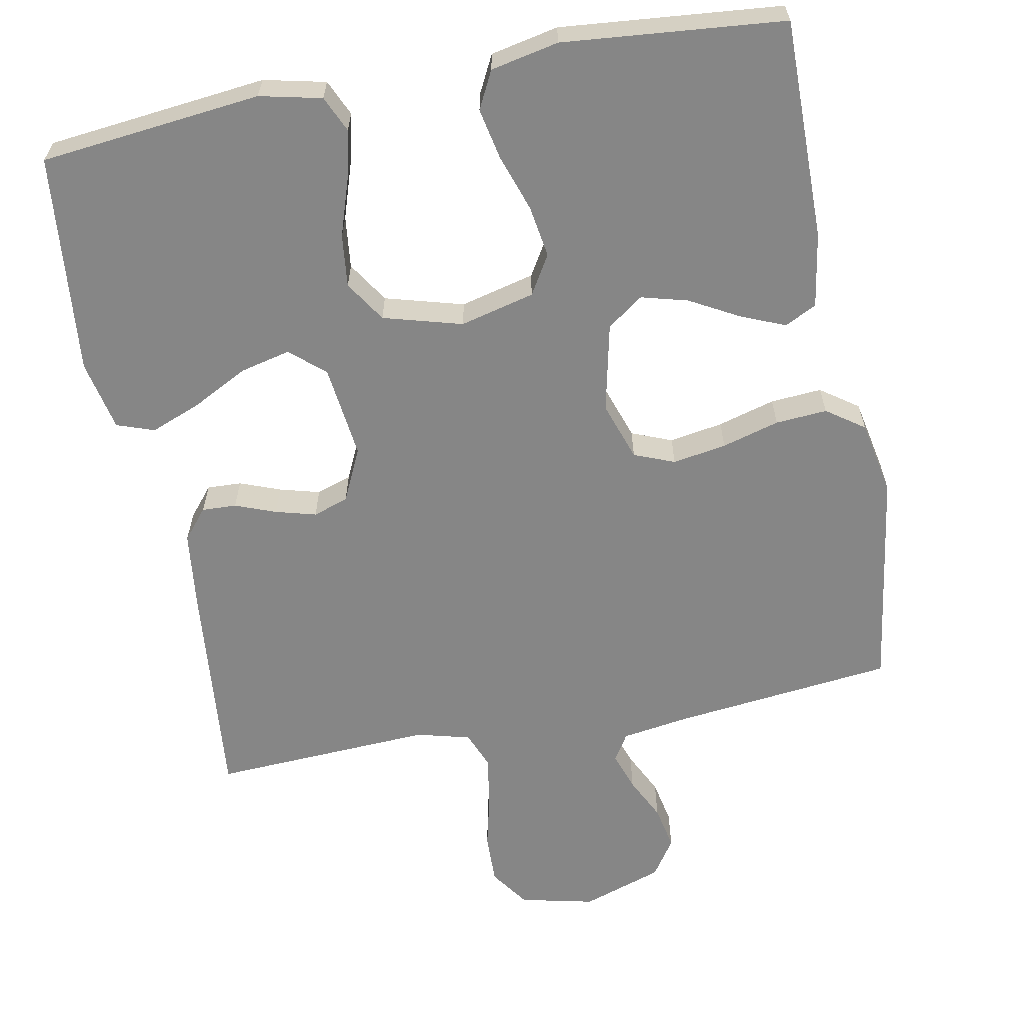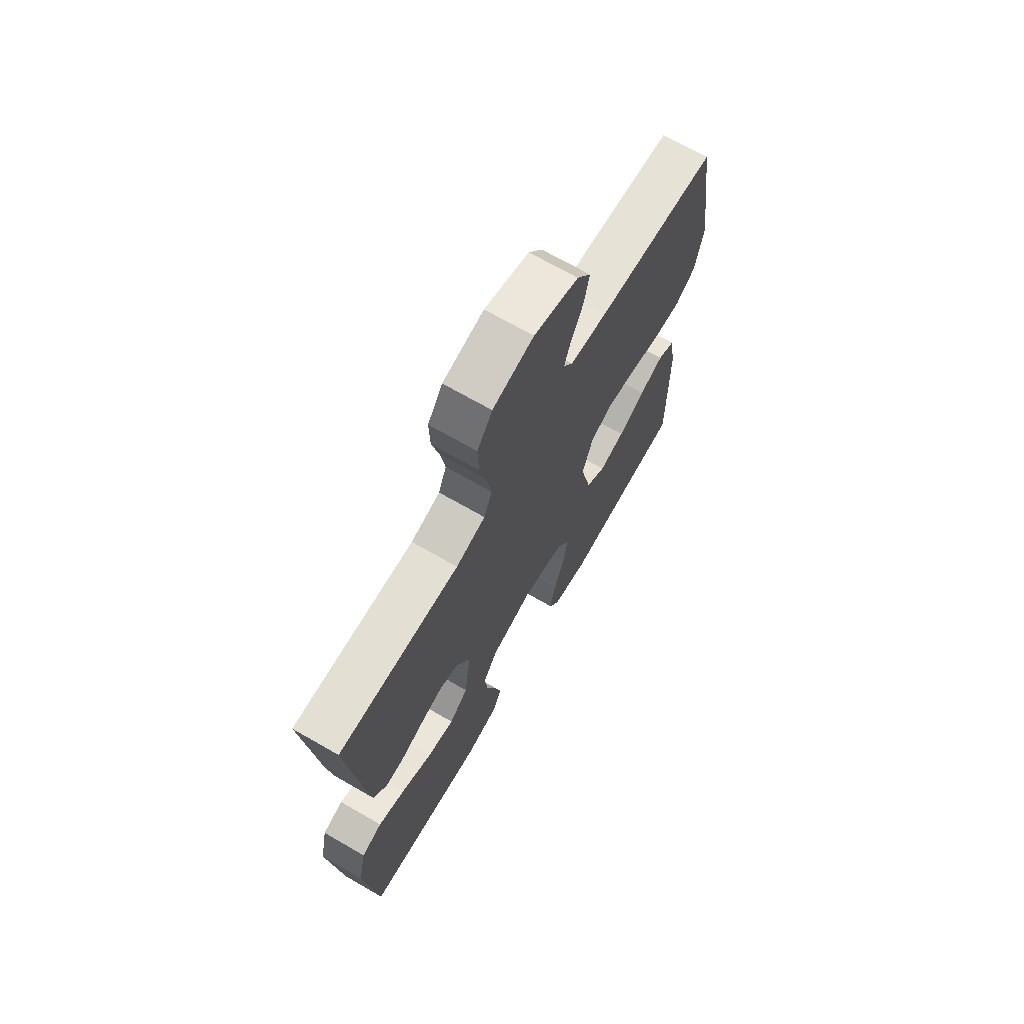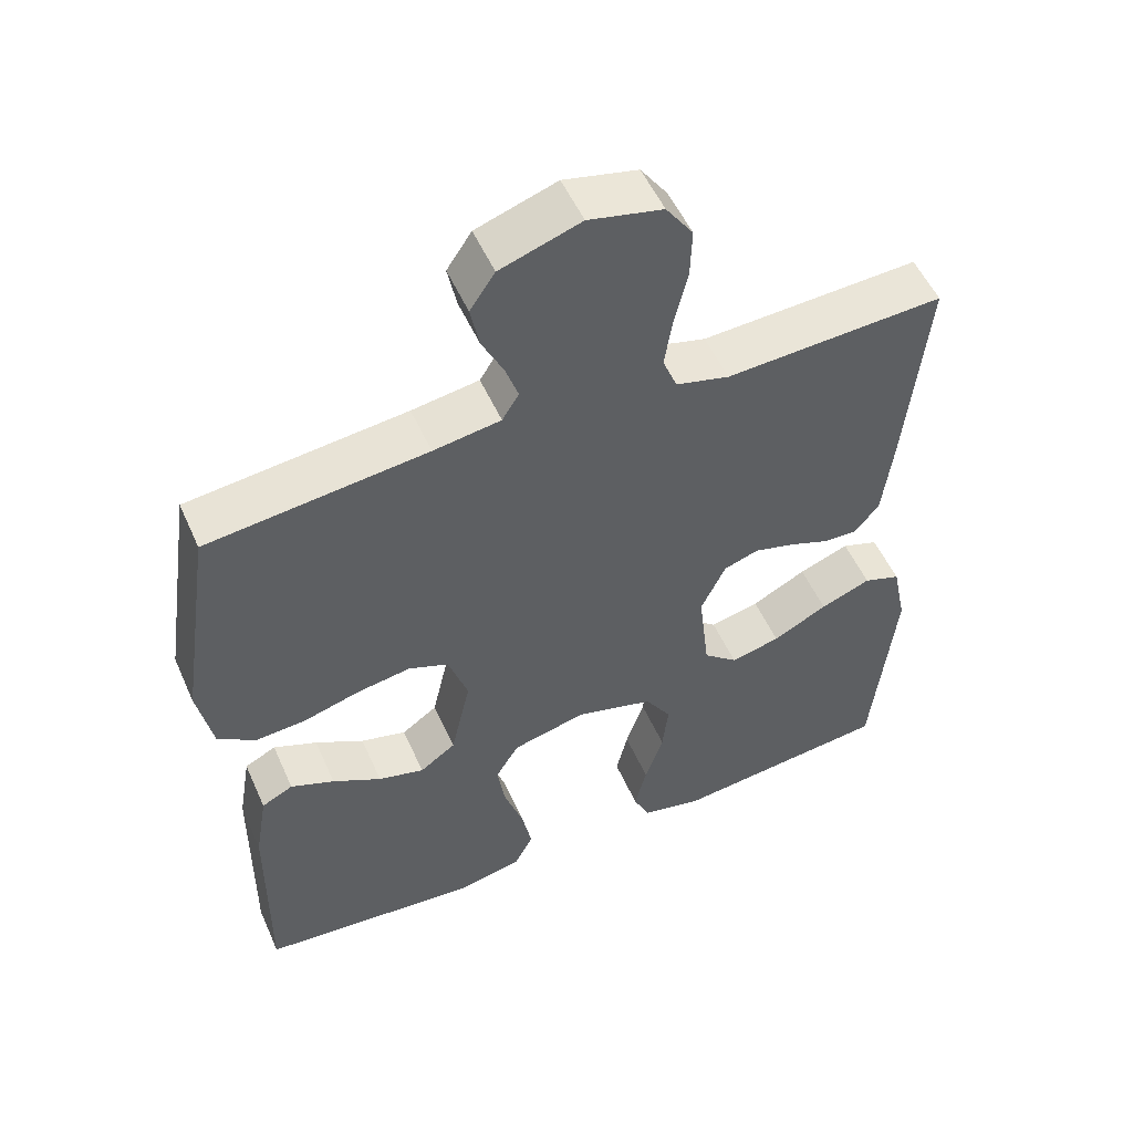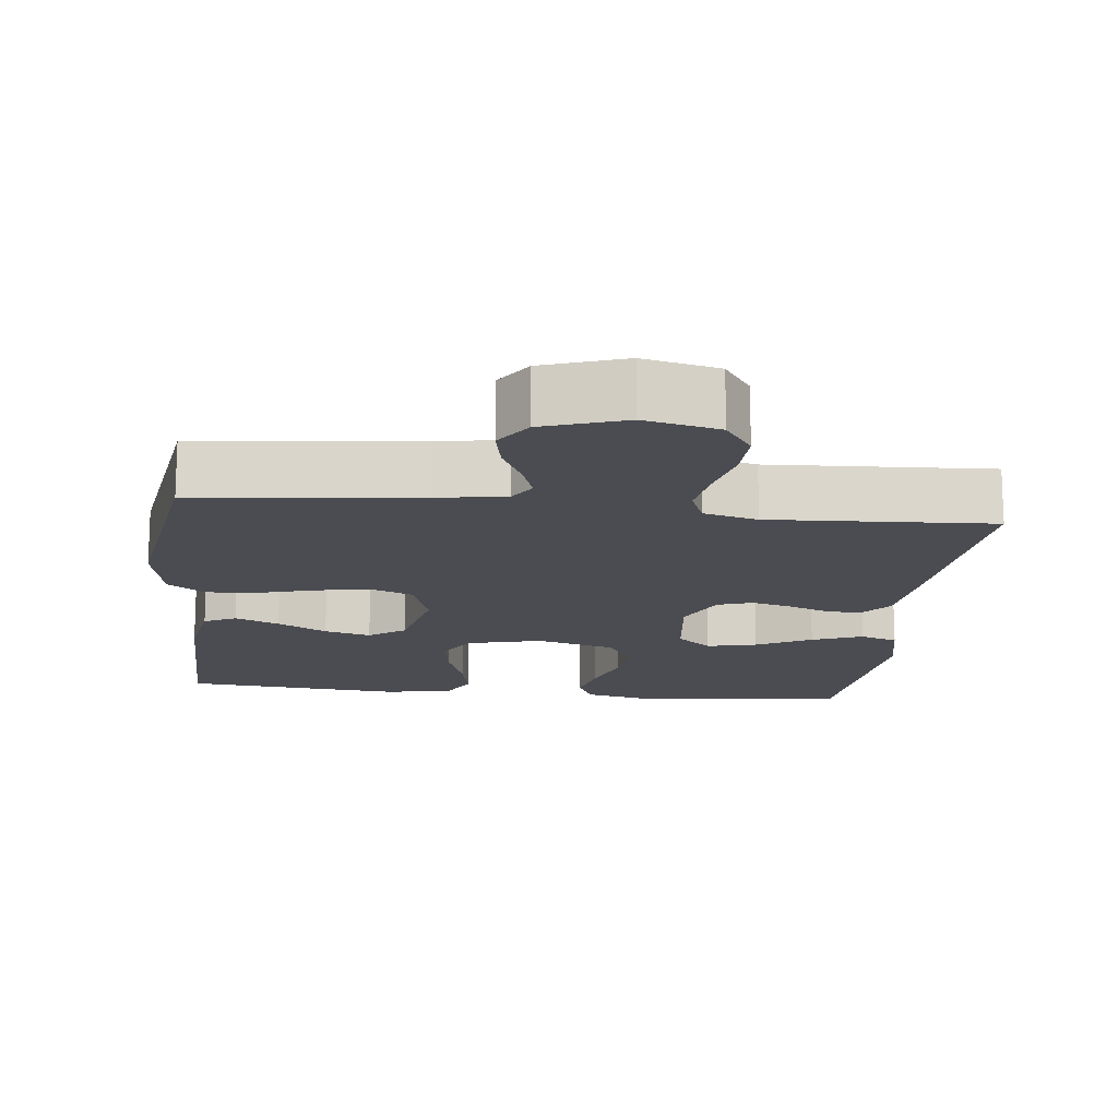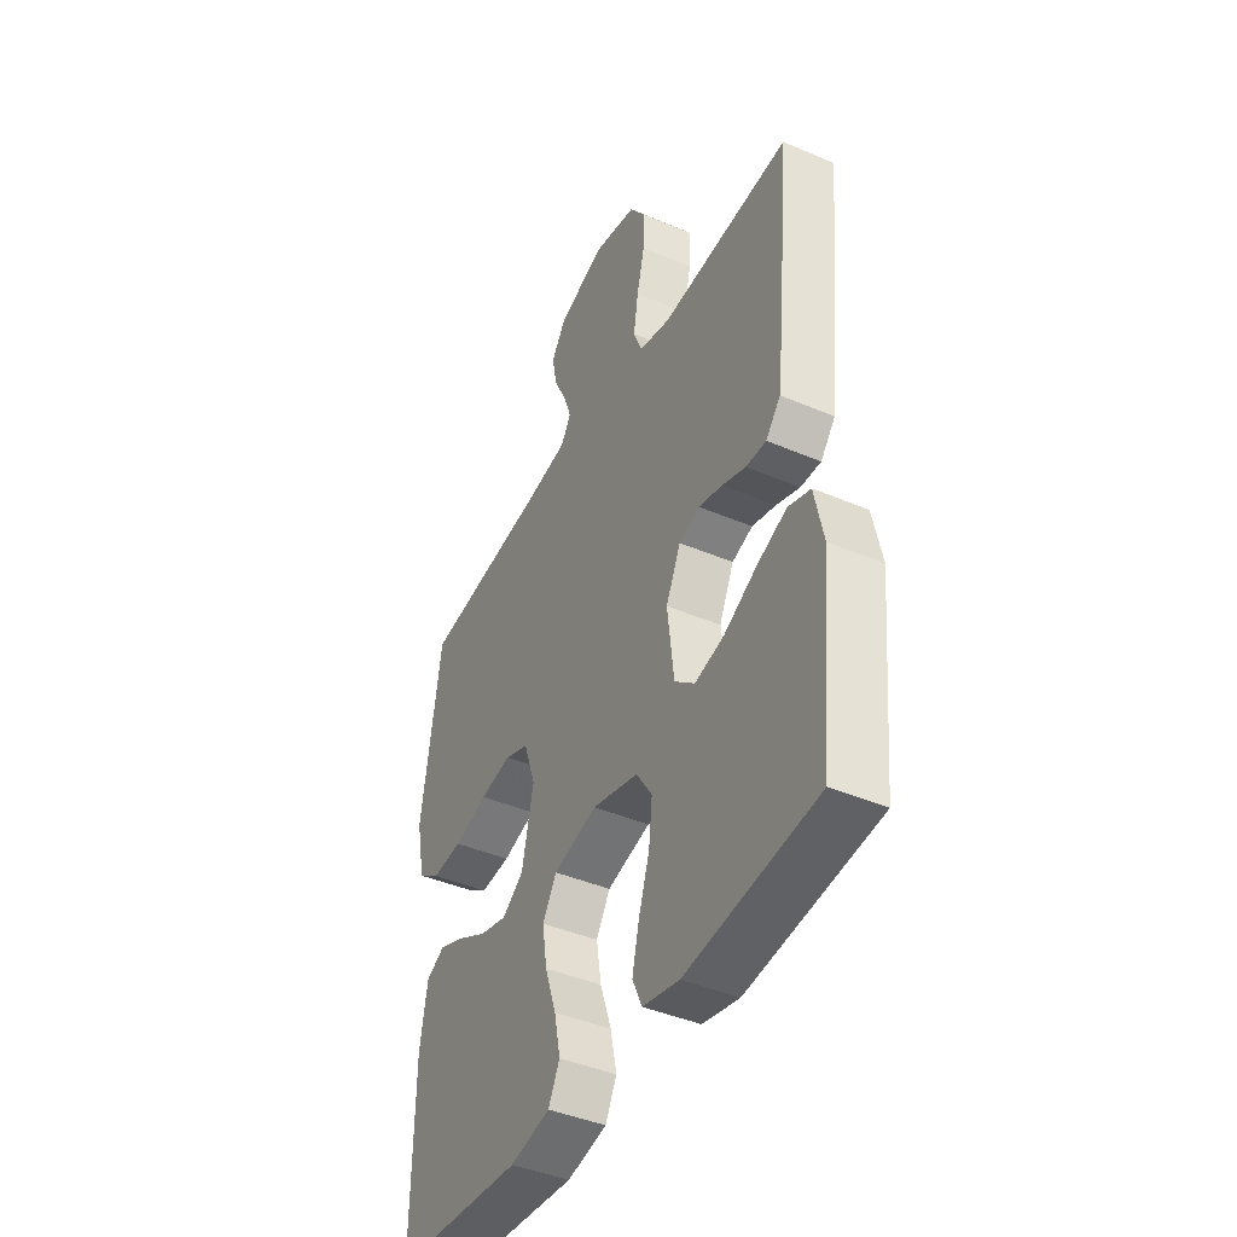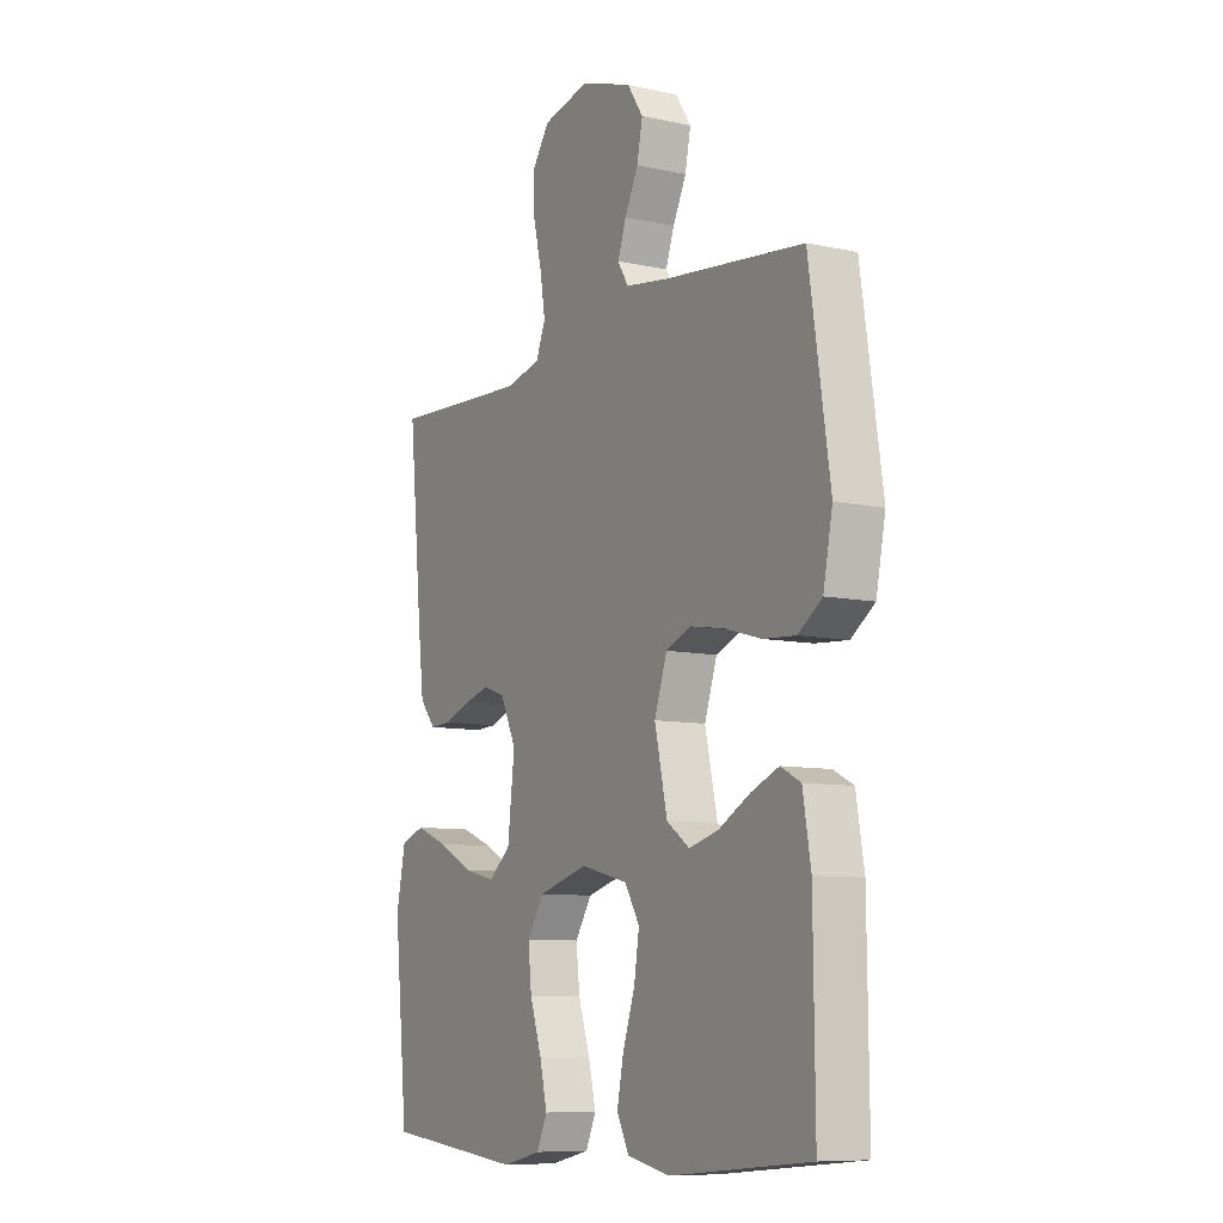
<metadata>
{"format":"obj","ext":"obj","renderer":"f3d","projection":"perspective","resolution":1024,"background":"white","views":[{"elev":-62.1,"azim":-169.1,"up":"+Y"},{"elev":70.0,"azim":119.9,"up":"+Z"},{"elev":53.1,"azim":-23.7,"up":"+Z"},{"elev":-15.5,"azim":-6.3,"up":"+Y"},{"elev":-43.0,"azim":63.2,"up":"+Z"},{"elev":-8.9,"azim":-120.0,"up":"+Z"}]}
</metadata>
<code>
v -0.5 0.07 0.5
v -0.2 0.07 0.533
v -0.108 0.07 0.547
v -0.085 0.07 0.584
v -0.103 0.07 0.636
v -0.132 0.07 0.695
v -0.144 0.07 0.755
v -0.11 0.07 0.806
v 0 0.07 0.843
v 0.101 0.07 0.82
v 0.138 0.07 0.767
v 0.136 0.07 0.698
v 0.118 0.07 0.623
v 0.107 0.07 0.554
v 0.127 0.07 0.504
v 0.2 0.07 0.485
v 0.5 0.07 0.5
v 0.471 0.07 0.2
v 0.458 0.07 0.091
v 0.424 0.07 0.05
v 0.377 0.07 0.052
v 0.322 0.07 0.073
v 0.267 0.07 0.088
v 0.219 0.07 0.072
v 0.185 0.07 0
v 0.2 0.07 -0.128
v 0.247 0.07 -0.168
v 0.315 0.07 -0.152
v 0.39 0.07 -0.113
v 0.459 0.07 -0.086
v 0.51 0.07 -0.104
v 0.53 0.07 -0.2
v 0.5 0.07 -0.5
v 0.2 0.07 -0.532
v 0.116 0.07 -0.513
v 0.094 0.07 -0.464
v 0.11 0.07 -0.396
v 0.135 0.07 -0.32
v 0.143 0.07 -0.249
v 0.107 0.07 -0.193
v 0 0.07 -0.163
v -0.101 0.07 -0.188
v -0.133 0.07 -0.241
v -0.122 0.07 -0.312
v -0.096 0.07 -0.389
v -0.082 0.07 -0.458
v -0.108 0.07 -0.509
v -0.2 0.07 -0.528
v -0.5 0.07 -0.5
v -0.497 0.07 -0.2
v -0.48 0.07 -0.099
v -0.437 0.07 -0.077
v -0.377 0.07 -0.102
v -0.31 0.07 -0.139
v -0.247 0.07 -0.156
v -0.198 0.07 -0.121
v -0.171 0.07 0
v -0.198 0.07 0.08
v -0.253 0.07 0.102
v -0.326 0.07 0.09
v -0.404 0.07 0.068
v -0.474 0.07 0.063
v -0.525 0.07 0.099
v -0.545 0.07 0.2
v -0.5 0 0.5
v -0.2 0 0.533
v -0.108 0 0.547
v -0.085 0 0.584
v -0.103 0 0.636
v -0.132 0 0.695
v -0.144 0 0.755
v -0.11 0 0.806
v 0 0 0.843
v 0.101 0 0.82
v 0.138 0 0.767
v 0.136 0 0.698
v 0.118 0 0.623
v 0.107 0 0.554
v 0.127 0 0.504
v 0.2 0 0.485
v 0.5 0 0.5
v 0.471 0 0.2
v 0.458 0 0.091
v 0.424 0 0.05
v 0.377 0 0.052
v 0.322 0 0.073
v 0.267 0 0.088
v 0.219 0 0.072
v 0.185 0 0
v 0.2 0 -0.128
v 0.247 0 -0.168
v 0.315 0 -0.152
v 0.39 0 -0.113
v 0.459 0 -0.086
v 0.51 0 -0.104
v 0.53 0 -0.2
v 0.5 0 -0.5
v 0.2 0 -0.532
v 0.116 0 -0.513
v 0.094 0 -0.464
v 0.11 0 -0.396
v 0.135 0 -0.32
v 0.143 0 -0.249
v 0.107 0 -0.193
v 0 0 -0.163
v -0.101 0 -0.188
v -0.133 0 -0.241
v -0.122 0 -0.312
v -0.096 0 -0.389
v -0.082 0 -0.458
v -0.108 0 -0.509
v -0.2 0 -0.528
v -0.5 0 -0.5
v -0.497 0 -0.2
v -0.48 0 -0.099
v -0.437 0 -0.077
v -0.377 0 -0.102
v -0.31 0 -0.139
v -0.247 0 -0.156
v -0.198 0 -0.121
v -0.171 0 0
v -0.198 0 0.08
v -0.253 0 0.102
v -0.326 0 0.09
v -0.404 0 0.068
v -0.474 0 0.063
v -0.525 0 0.099
v -0.545 0 0.2
f 63 64 1 2
f 60 61 62 63
f 59 60 63 2
f 58 59 2 3
f 57 58 3 4
f 51 52 53 54
f 51 54 55
f 50 51 55
f 49 50 55
f 48 49 55 56
f 44 45 46 47
f 43 44 47 48
f 35 36 37 38
f 35 38 39
f 34 35 39
f 33 34 39
f 32 33 39 40
f 28 29 30 31
f 28 31 32
f 27 28 32
f 19 20 21 22
f 19 22 23
f 16 17 18 19
f 15 16 19 23
f 14 15 23 24
f 10 11 12 13
f 10 13 14
f 9 10 14
f 5 6 7 8
f 4 5 8 9
f 57 4 9 14
f 43 48 56 57
f 42 43 57 14
f 27 32 40 41
f 26 27 41
f 25 26 41
f 25 41 42
f 14 24 25 42
f 66 65 128 127
f 127 126 125 124
f 66 127 124 123
f 67 66 123 122
f 68 67 122 121
f 118 117 116 115
f 119 118 115
f 119 115 114
f 119 114 113
f 120 119 113 112
f 111 110 109 108
f 112 111 108 107
f 102 101 100 99
f 103 102 99
f 103 99 98
f 103 98 97
f 104 103 97 96
f 95 94 93 92
f 96 95 92
f 96 92 91
f 86 85 84 83
f 87 86 83
f 83 82 81 80
f 87 83 80 79
f 88 87 79 78
f 77 76 75 74
f 78 77 74
f 78 74 73
f 72 71 70 69
f 73 72 69 68
f 78 73 68 121
f 121 120 112 107
f 78 121 107 106
f 105 104 96 91
f 105 91 90
f 105 90 89
f 106 105 89
f 106 89 88 78
f 1 65 66 2
f 2 66 67 3
f 3 67 68 4
f 4 68 69 5
f 5 69 70 6
f 6 70 71 7
f 7 71 72 8
f 8 72 73 9
f 9 73 74 10
f 10 74 75 11
f 11 75 76 12
f 12 76 77 13
f 13 77 78 14
f 14 78 79 15
f 15 79 80 16
f 16 80 81 17
f 17 81 82 18
f 18 82 83 19
f 19 83 84 20
f 20 84 85 21
f 21 85 86 22
f 22 86 87 23
f 23 87 88 24
f 24 88 89 25
f 25 89 90 26
f 26 90 91 27
f 27 91 92 28
f 28 92 93 29
f 29 93 94 30
f 30 94 95 31
f 31 95 96 32
f 32 96 97 33
f 33 97 98 34
f 34 98 99 35
f 35 99 100 36
f 36 100 101 37
f 37 101 102 38
f 38 102 103 39
f 39 103 104 40
f 40 104 105 41
f 41 105 106 42
f 42 106 107 43
f 43 107 108 44
f 44 108 109 45
f 45 109 110 46
f 46 110 111 47
f 47 111 112 48
f 48 112 113 49
f 49 113 114 50
f 50 114 115 51
f 51 115 116 52
f 52 116 117 53
f 53 117 118 54
f 54 118 119 55
f 55 119 120 56
f 56 120 121 57
f 57 121 122 58
f 58 122 123 59
f 59 123 124 60
f 60 124 125 61
f 61 125 126 62
f 62 126 127 63
f 63 127 128 64
f 64 128 65 1

</code>
